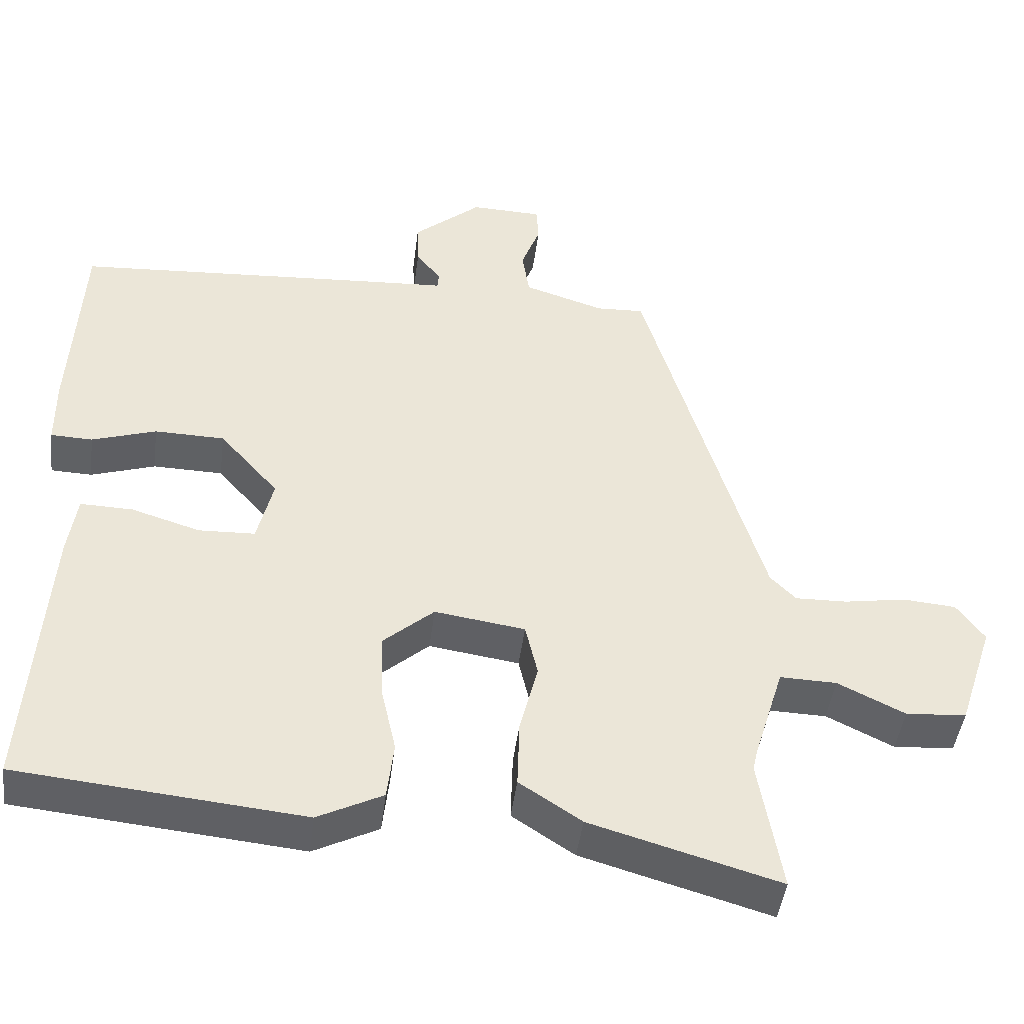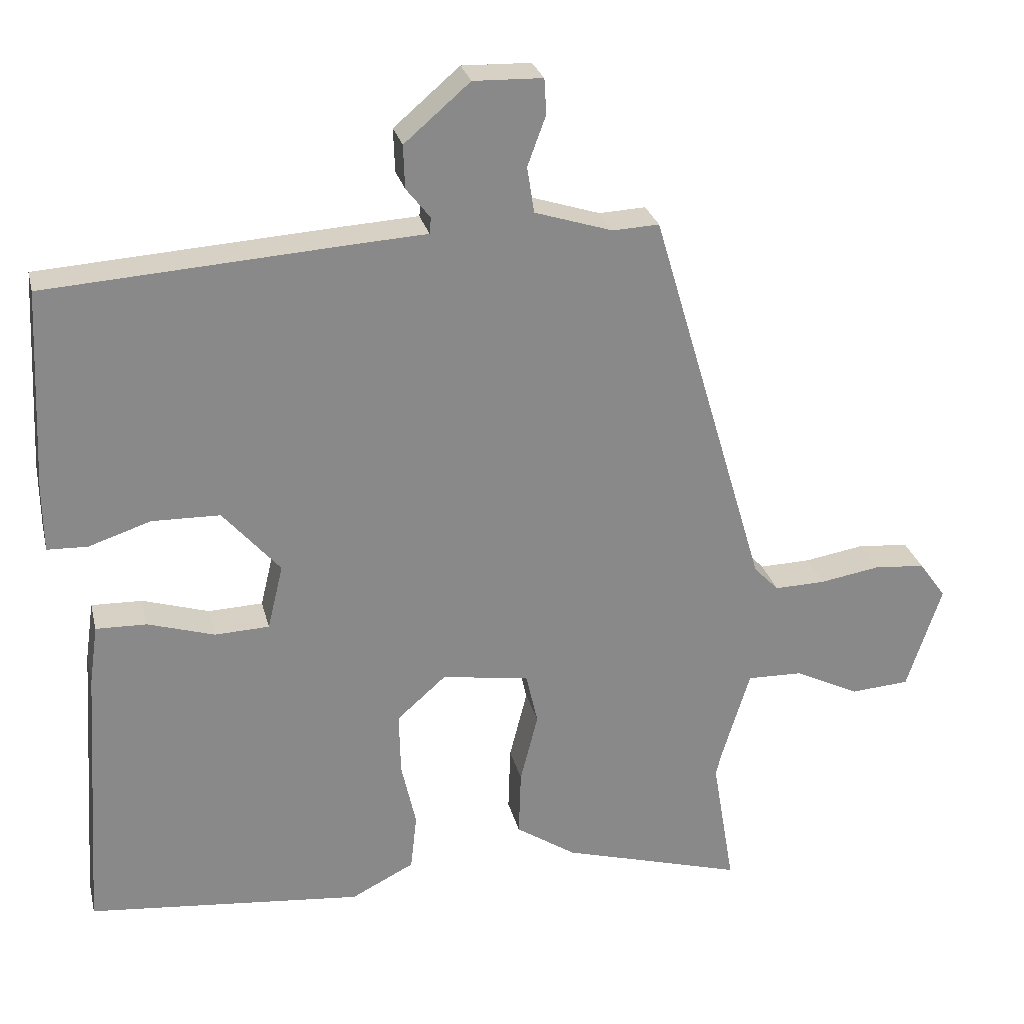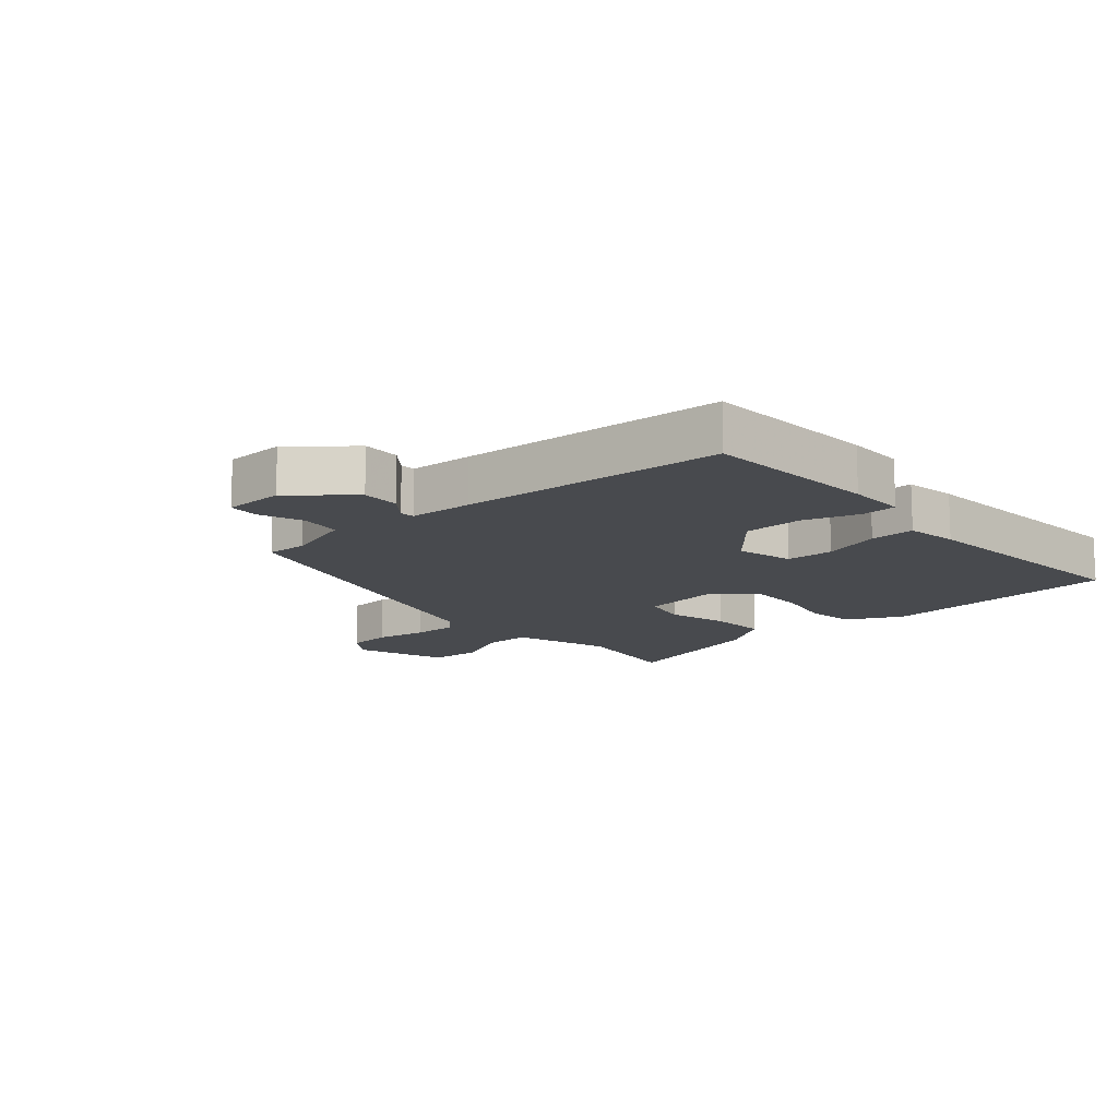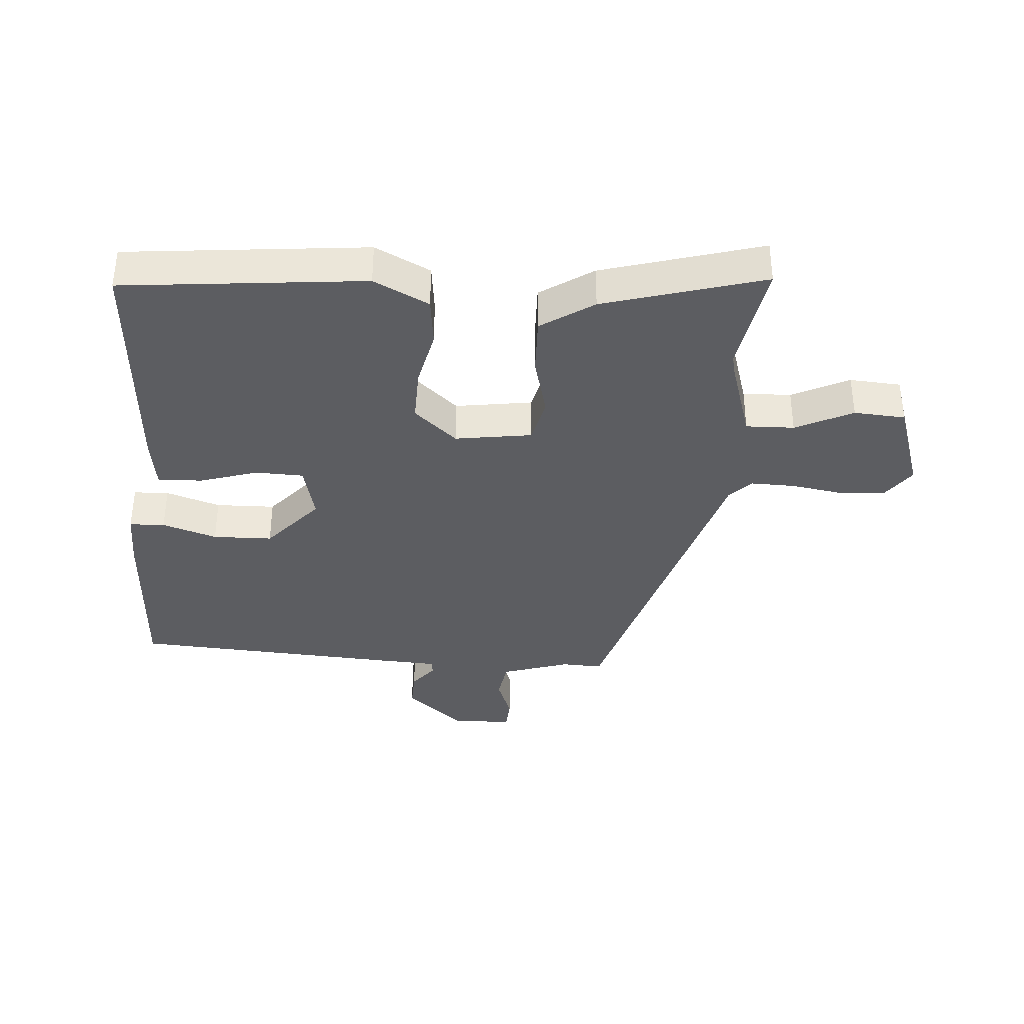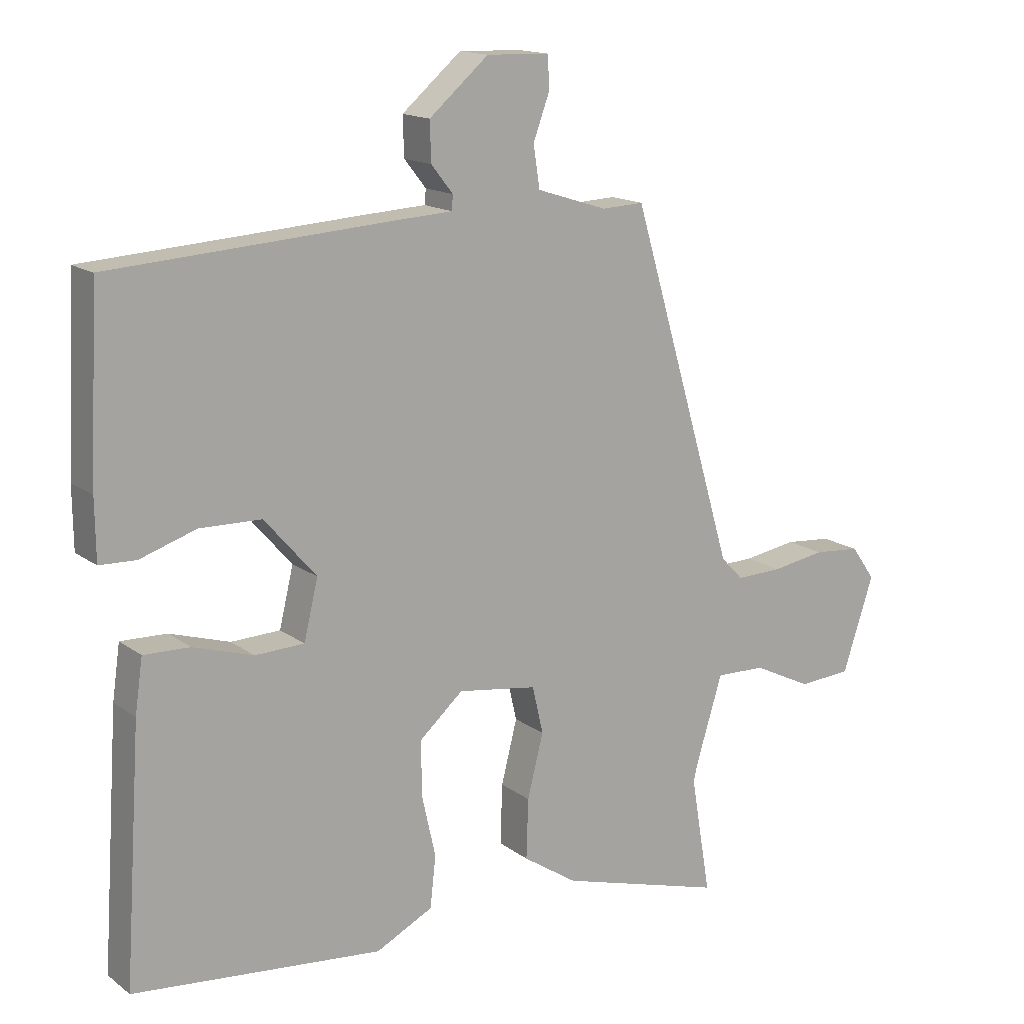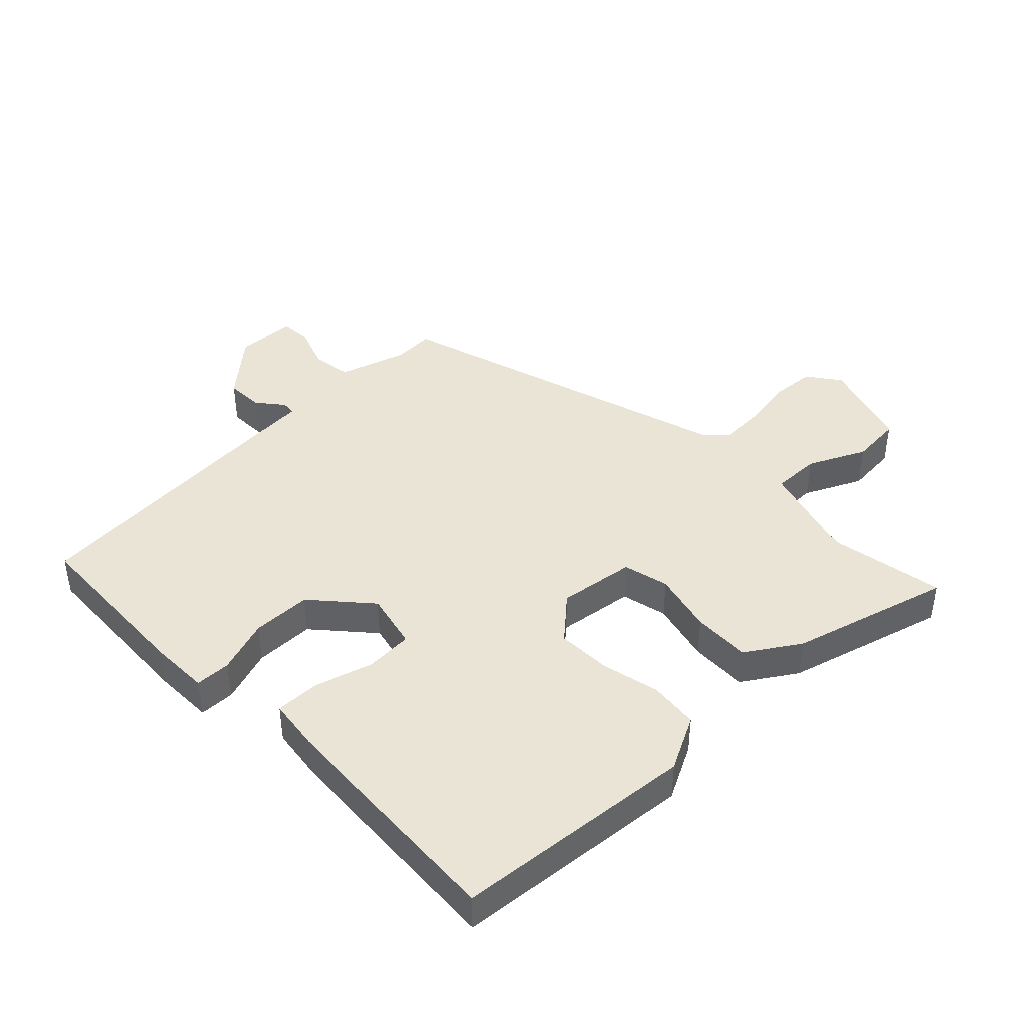
<metadata>
{"format":"obj","ext":"obj","renderer":"f3d","projection":"perspective","resolution":1024,"background":"white","views":[{"elev":-45.2,"azim":172.8,"up":"+Z"},{"elev":27.0,"azim":166.8,"up":"+Z"},{"elev":-13.2,"azim":41.6,"up":"+Y"},{"elev":-36.8,"azim":175.9,"up":"+Y"},{"elev":15.2,"azim":146.4,"up":"+Z"},{"elev":42.5,"azim":135.4,"up":"+Y"}]}
</metadata>
<code>
v 0.477 0.07 -0.494
v 0.087 0.07 -0.532
v -0.002 0.07 -0.487
v -0.011 0.07 -0.407
v 0.01 0.07 -0.313
v 0.012 0.07 -0.225
v -0.057 0.07 -0.164
v -0.181 0.07 -0.182
v -0.198 0.07 -0.256
v -0.173 0.07 -0.355
v -0.17 0.07 -0.449
v -0.255 0.07 -0.505
v -0.513 0.07 -0.579
v -0.482 0.07 -0.394
v -0.489 0.07 -0.364
v -0.53 0.07 -0.23
v -0.608 0.07 -0.232
v -0.7 0.07 -0.277
v -0.783 0.07 -0.271
v -0.832 0.07 -0.122
v -0.794 0.07 -0.069
v -0.721 0.07 -0.063
v -0.637 0.07 -0.077
v -0.565 0.07 -0.079
v -0.53 0.07 -0.043
v -0.366 0.07 0.513
v -0.3 0.07 0.51
v -0.19 0.07 0.545
v -0.18 0.07 0.61
v -0.206 0.07 0.681
v -0.203 0.07 0.731
v -0.105 0.07 0.734
v -0.012 0.07 0.654
v -0.014 0.07 0.593
v -0.048 0.07 0.55
v -0.046 0.07 0.527
v 0.057 0.07 0.521
v 0.483 0.07 0.493
v 0.497 0.07 0.208
v 0.496 0.07 0.114
v 0.439 0.07 0.112
v 0.351 0.07 0.141
v 0.255 0.07 0.139
v 0.174 0.07 0.046
v 0.196 0.07 -0.046
v 0.273 0.07 -0.049
v 0.367 0.07 -0.02
v 0.439 0.07 -0.018
v 0.451 0.07 -0.102
v 0.477 0 -0.494
v 0.087 0 -0.532
v -0.002 0 -0.487
v -0.011 0 -0.407
v 0.01 0 -0.313
v 0.012 0 -0.225
v -0.057 0 -0.164
v -0.181 0 -0.182
v -0.198 0 -0.256
v -0.173 0 -0.355
v -0.17 0 -0.449
v -0.255 0 -0.505
v -0.513 0 -0.579
v -0.482 0 -0.394
v -0.489 0 -0.364
v -0.53 0 -0.23
v -0.608 0 -0.232
v -0.7 0 -0.277
v -0.783 0 -0.271
v -0.832 0 -0.122
v -0.794 0 -0.069
v -0.721 0 -0.063
v -0.637 0 -0.077
v -0.565 0 -0.079
v -0.53 0 -0.043
v -0.366 0 0.513
v -0.3 0 0.51
v -0.19 0 0.545
v -0.18 0 0.61
v -0.206 0 0.681
v -0.203 0 0.731
v -0.105 0 0.734
v -0.012 0 0.654
v -0.014 0 0.593
v -0.048 0 0.55
v -0.046 0 0.527
v 0.057 0 0.521
v 0.483 0 0.493
v 0.497 0 0.208
v 0.496 0 0.114
v 0.439 0 0.112
v 0.351 0 0.141
v 0.255 0 0.139
v 0.174 0 0.046
v 0.196 0 -0.046
v 0.273 0 -0.049
v 0.367 0 -0.02
v 0.439 0 -0.018
v 0.451 0 -0.102
f 3 4 5
f 2 3 5
f 1 2 5
f 49 1 5
f 48 49 5
f 47 48 5
f 46 47 5
f 45 46 5 6
f 44 45 6 7
f 43 44 7 8
f 40 41 42
f 39 40 42
f 38 39 42
f 37 38 42
f 36 37 42
f 36 42 43
f 33 34 35
f 32 33 35
f 31 32 35
f 30 31 35
f 29 30 35
f 28 29 35 36
f 36 43 8
f 28 36 8
f 27 28 8
f 21 22 23
f 20 21 23
f 19 20 23
f 18 19 23
f 17 18 23
f 16 17 23 24
f 15 16 24 25
f 12 13 14
f 11 12 14
f 10 11 14
f 9 10 14
f 25 26 27
f 15 25 27
f 14 15 27
f 9 14 27
f 8 9 27
f 54 53 52
f 54 52 51
f 54 51 50
f 54 50 98
f 54 98 97
f 54 97 96
f 54 96 95
f 55 54 95 94
f 56 55 94 93
f 57 56 93 92
f 91 90 89
f 91 89 88
f 91 88 87
f 91 87 86
f 91 86 85
f 92 91 85
f 84 83 82
f 84 82 81
f 84 81 80
f 84 80 79
f 84 79 78
f 85 84 78 77
f 57 92 85
f 57 85 77
f 57 77 76
f 72 71 70
f 72 70 69
f 72 69 68
f 72 68 67
f 72 67 66
f 73 72 66 65
f 74 73 65 64
f 63 62 61
f 63 61 60
f 63 60 59
f 63 59 58
f 76 75 74
f 76 74 64
f 76 64 63
f 76 63 58
f 76 58 57
f 1 50 51 2
f 2 51 52 3
f 3 52 53 4
f 4 53 54 5
f 5 54 55 6
f 6 55 56 7
f 7 56 57 8
f 8 57 58 9
f 9 58 59 10
f 10 59 60 11
f 11 60 61 12
f 12 61 62 13
f 13 62 63 14
f 14 63 64 15
f 15 64 65 16
f 16 65 66 17
f 17 66 67 18
f 18 67 68 19
f 19 68 69 20
f 20 69 70 21
f 21 70 71 22
f 22 71 72 23
f 23 72 73 24
f 24 73 74 25
f 25 74 75 26
f 26 75 76 27
f 27 76 77 28
f 28 77 78 29
f 29 78 79 30
f 30 79 80 31
f 31 80 81 32
f 32 81 82 33
f 33 82 83 34
f 34 83 84 35
f 35 84 85 36
f 36 85 86 37
f 37 86 87 38
f 38 87 88 39
f 39 88 89 40
f 40 89 90 41
f 41 90 91 42
f 42 91 92 43
f 43 92 93 44
f 44 93 94 45
f 45 94 95 46
f 46 95 96 47
f 47 96 97 48
f 48 97 98 49
f 49 98 50 1

</code>
